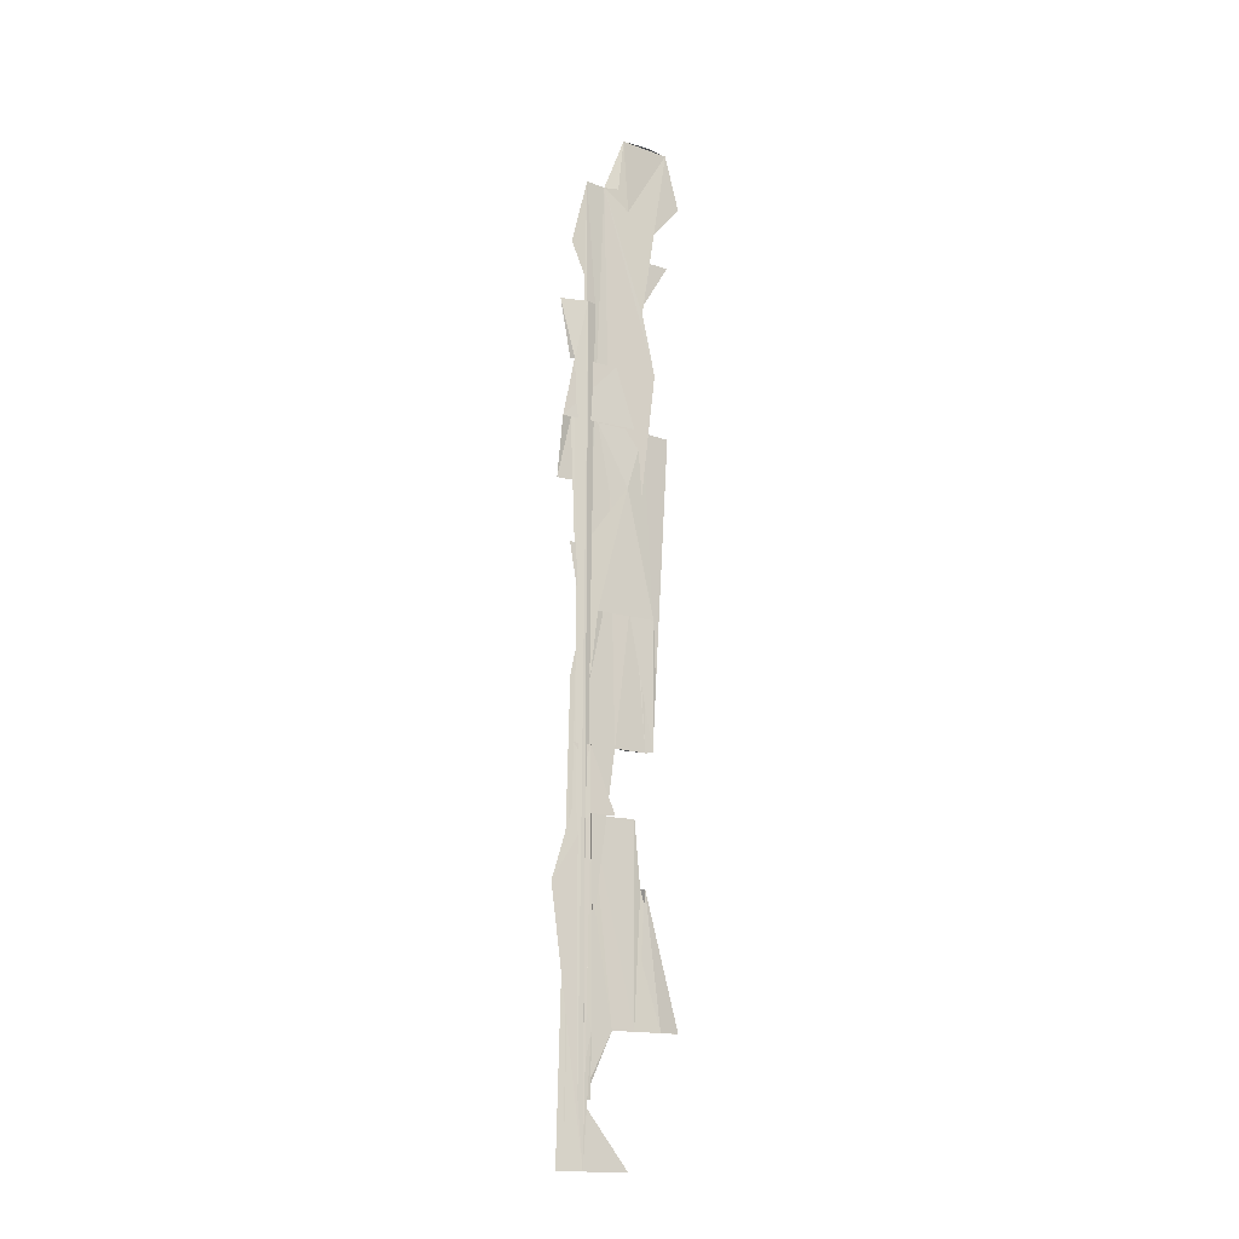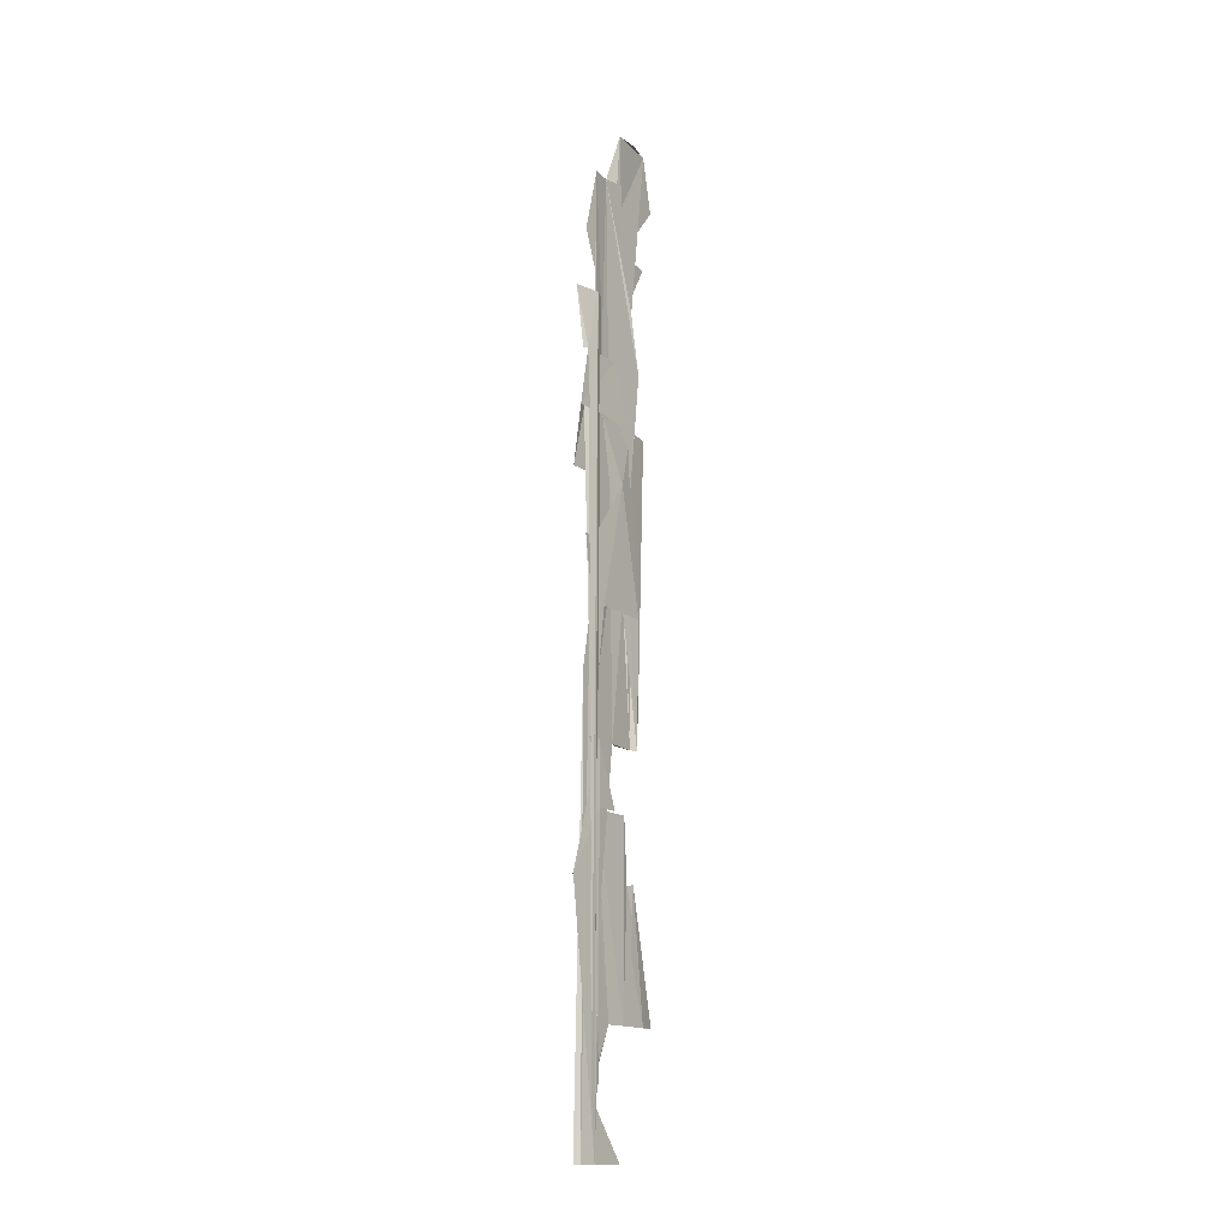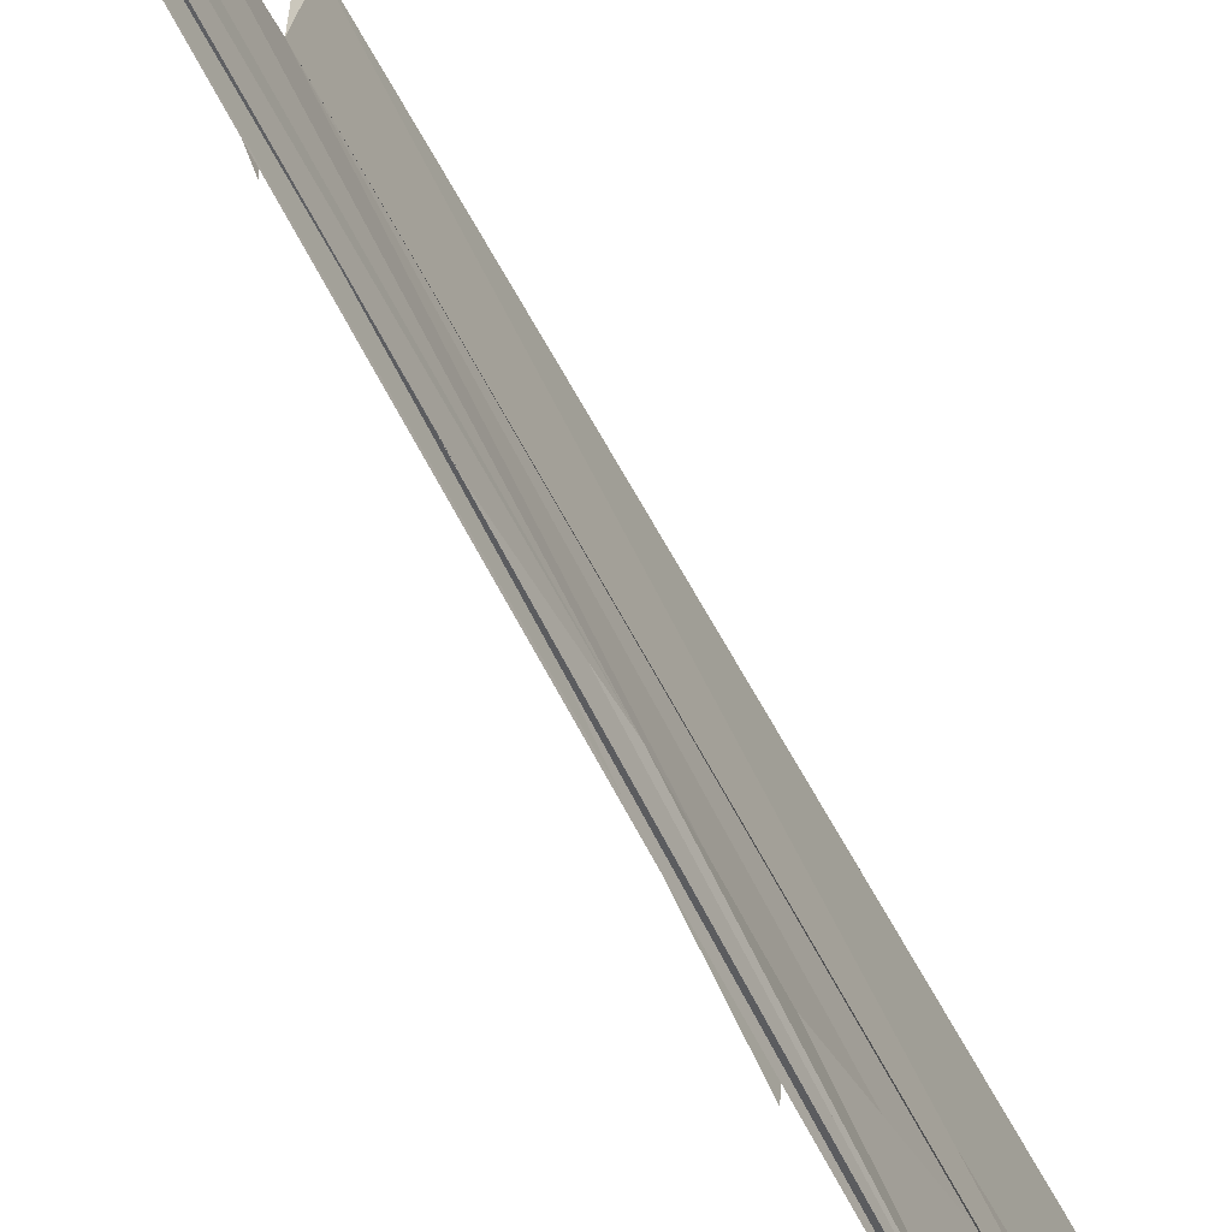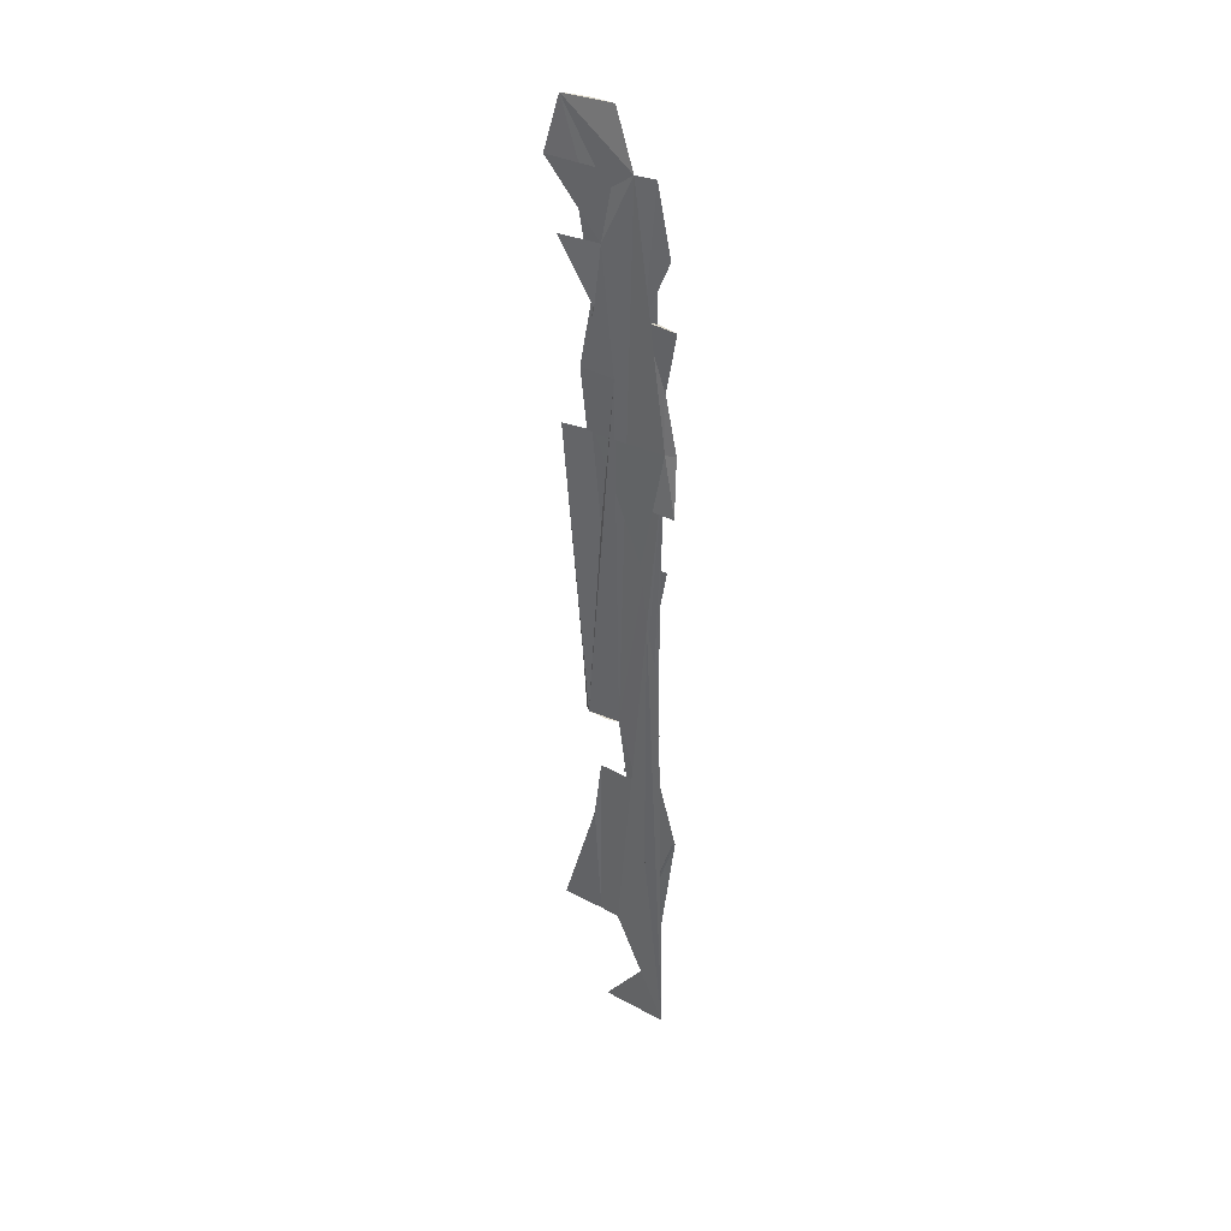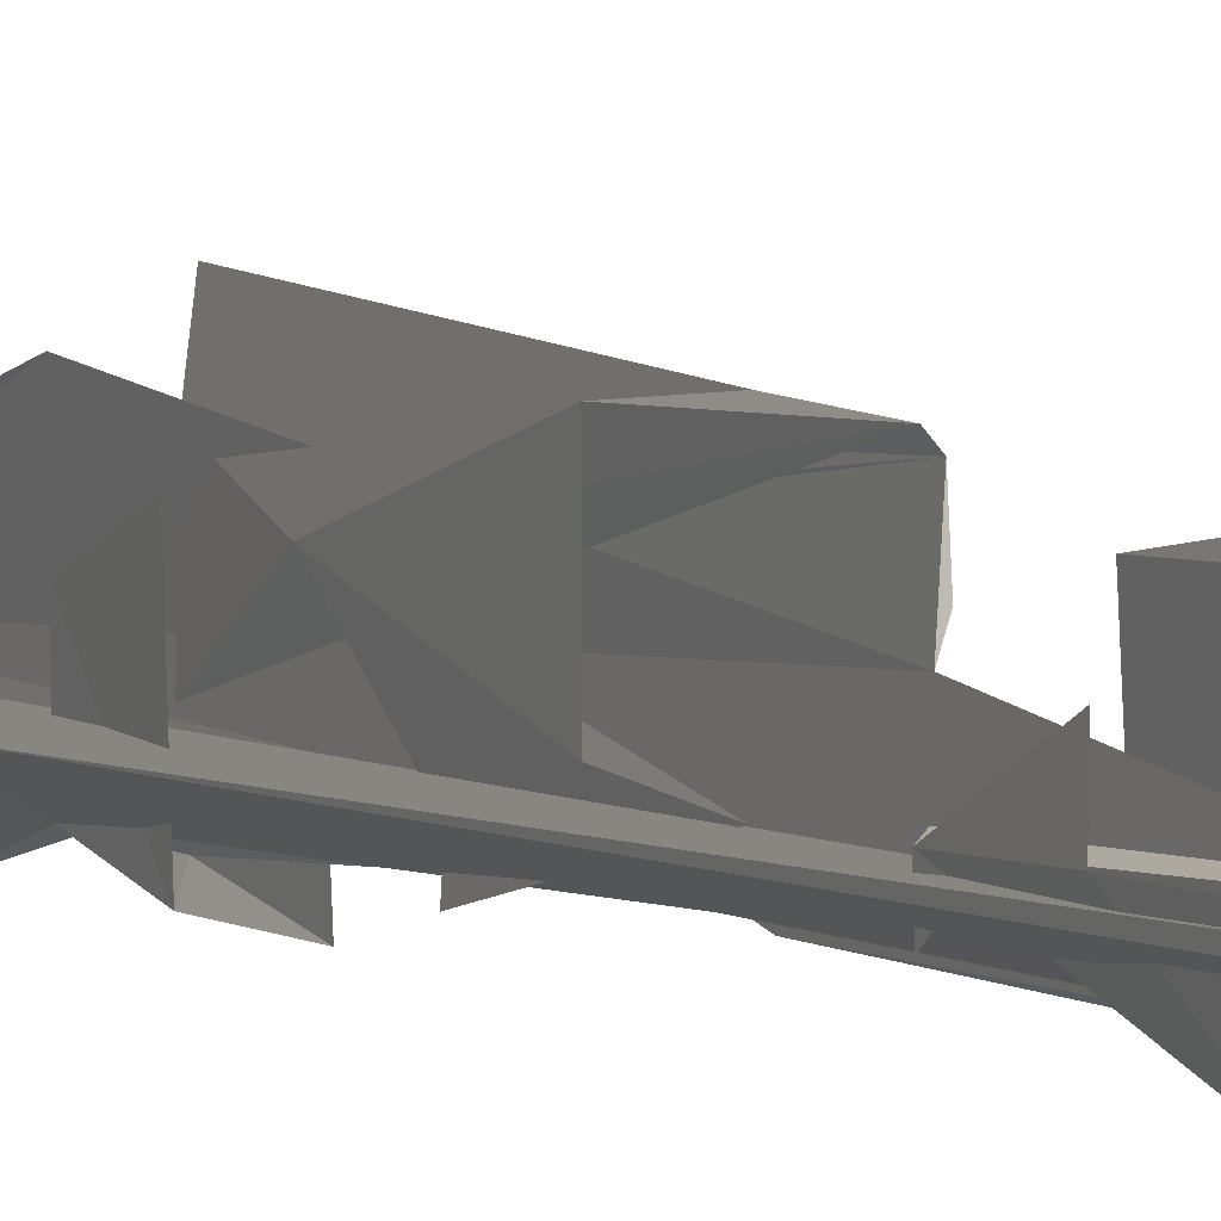
<metadata>
{"format":"obj","ext":"obj","renderer":"f3d","projection":"perspective","resolution":1024,"background":"white","views":[{"elev":-16.7,"azim":59.3,"up":"+Z"},{"elev":-15.5,"azim":32.5,"up":"+Z"},{"elev":-58.7,"azim":-154.2,"up":"+Y"},{"elev":35.0,"azim":-56.4,"up":"+Z"},{"elev":2.6,"azim":155.9,"up":"+Y"}]}
</metadata>
<code>
o algae_cube_Cube
v -0.001312 0.0978 -0
v 0.006808 0.05991 0
v 0.002599 -0.06285 0
v -0.00646 -0.02102 -0
v -0.007485 -0.1272 0.8996
v 0.003415 0.05 0.4498
v 0.005876 -0.06839 0.4498
v -0.003863 -0.05815 0.4498
v -0.001018 -0.01929 0.4498
v -0.004669 0.04076 0.4498
v -0.007091 0.08996 1.333
v -0.005673 -0.08519 0.8996
v 0.006443 0.000929 0.8996
v 0.004896 -0.09904 0.4498
v 0.002259 -0.1075 1.333
v -0.003319 0.01759 -0
v -0.006858 -0.001092 0.4498
v -0.001546 0.01346 1.333
v 0.00605 0.03274 0.2249
v 0.001684 -0.1359 0.2249
v -0.001841 -0.1322 0.2249
v -0.004469 0.03019 0.2249
v 0.000909 -0.1102 -0.2134
v -0.00692 -0.1195 -0.2134
v -0.002193 0.005549 -0.2134
v 0.005822 -0.07927 -0.2134
v 0.004709 0.05633 1.116
v 0.00257 -0.1005 1.116
v -0.004278 -0.1053 1.116
v -0.001624 0.05353 1.116
v 0.003965 -0.01963 1.116
v -0.007299 -0.01352 1.116
v 0.006857 -0.05632 0.6747
v -0.005668 -0.07672 0.6747
v 0.006975 0.05073 0.6747
v -0.001472 0.08491 1.551
v 0.007808 0.03825 1.551
v 0.006713 -0.006835 1.551
v 0.001009 -0.04278 1.453
v 0.005436 -0.07984 1.453
v 0.007763 -0.01814 1.453
v -0.005328 -0.01231 1.453
v -0.004702 0.1133 1.453
v -0.003962 0.02506 1.224
v 0.006001 0.03094 1.224
v 0.007594 -0.07749 1.224
v -0.004991 -0.1249 1.224
v 0.002183 -0.06081 1.224
v 0.001039 0.03573 1.008
v 0.003126 -0.1227 1.008
v -0.006622 0.02217 1.008
v 0.002454 -0.05485 1.008
v 0.007534 0.0135 1.008
v -0.002343 -0.1046 1.008
v -0.000959 0.00365 1.008
v -0.005603 0.08769 1.008
v 0.004388 -0.1084 0.7871
v -0.001517 -0.06083 0.7871
v 0.002777 -0.08058 0.7871
v 0.002858 0.05677 0.5622
v 0.004075 -0.06863 0.5622
v -0.004485 -0.101 0.5622
v -0.005356 -0.05885 0.3373
v 0.006426 -0.02277 0.3373
v 0.007053 -0.06799 0.3373
v -0.001438 0.01778 0.3373
v 0.006876 0.02424 0.1124
v -0.004982 -0.0968 0.1124
v 0.001607 -0.06389 -0.1067
v -0.004954 -0.07657 -0.1067
v 0.005856 -0.08892 -0.1067
f 8 62 34
f 3 69 71
f 39 41 38
f 18 11 44
f 49 52 13
f 59 57 61
f 35 60 13
f 60 6 10
f 56 60 10
f 19 67 2
f 70 25 24
f 64 14 7
f 58 51 54
f 18 44 45
f 45 27 39
f 27 30 9
f 56 49 60
f 49 13 60
f 13 59 61
f 22 19 1
f 19 2 1
f 4 70 24
f 65 64 7
f 34 58 54
f 42 18 43
f 18 45 36
f 13 61 33
f 16 4 63
f 4 24 63
f 65 7 20
f 7 8 3
f 13 33 35
f 50 53 31
f 50 31 28
f 38 37 36
f 39 38 36
f 55 56 10
f 22 1 16
f 36 43 18
f 66 22 16
f 5 50 54
f 50 28 54
f 27 9 39
f 30 32 9
f 32 55 10
f 10 17 9
f 63 66 16
f 32 10 9
f 39 36 45
f 9 63 23
f 39 9 23
f 63 24 23
f 23 26 40
f 40 39 23
f 15 40 48
f 40 26 48
f 46 48 26
f 21 20 3
f 3 20 7
f 46 26 71
f 47 46 28
f 46 71 28
f 28 29 47
f 28 71 69
f 12 5 54
f 54 28 69
f 34 54 8
f 54 69 8
f 3 68 21
f 69 3 8
f 24 25 70
f 2 67 19
f 1 2 19
f 6 60 35
f 61 57 59
f 13 52 6
f 52 49 6
f 61 59 13
f 10 6 49
f 6 35 13
f 24 70 34
f 70 4 34
f 7 14 64
f 54 51 58
f 38 41 39
f 44 11 18
f 27 45 44
f 49 56 10
f 33 61 13
f 4 16 63
f 7 64 65
f 54 58 34
f 27 44 18
f 35 33 13
f 8 7 23
f 7 65 26
f 8 23 62
f 31 53 50
f 28 31 50
f 17 10 9
f 10 56 55
f 9 10 32
f 30 27 18
f 36 37 38
f 36 38 18
f 38 39 18
f 1 19 22
f 16 1 22
f 42 43 18
f 43 36 18
f 16 22 66
f 28 50 54
f 50 5 54
f 32 30 18
f 55 32 10
f 16 66 63
f 4 63 34
f 9 32 18
f 9 18 39
f 63 9 54
f 9 39 54
f 39 40 48
f 40 15 48
f 39 48 54
f 48 46 47
f 48 47 29
f 48 29 28
f 5 12 54
f 26 23 7
f 23 24 62
f 48 28 54
f 54 34 63
f 24 34 62
f 20 21 3
f 21 68 3
f 65 20 26
f 20 3 26
f 71 26 3

</code>
